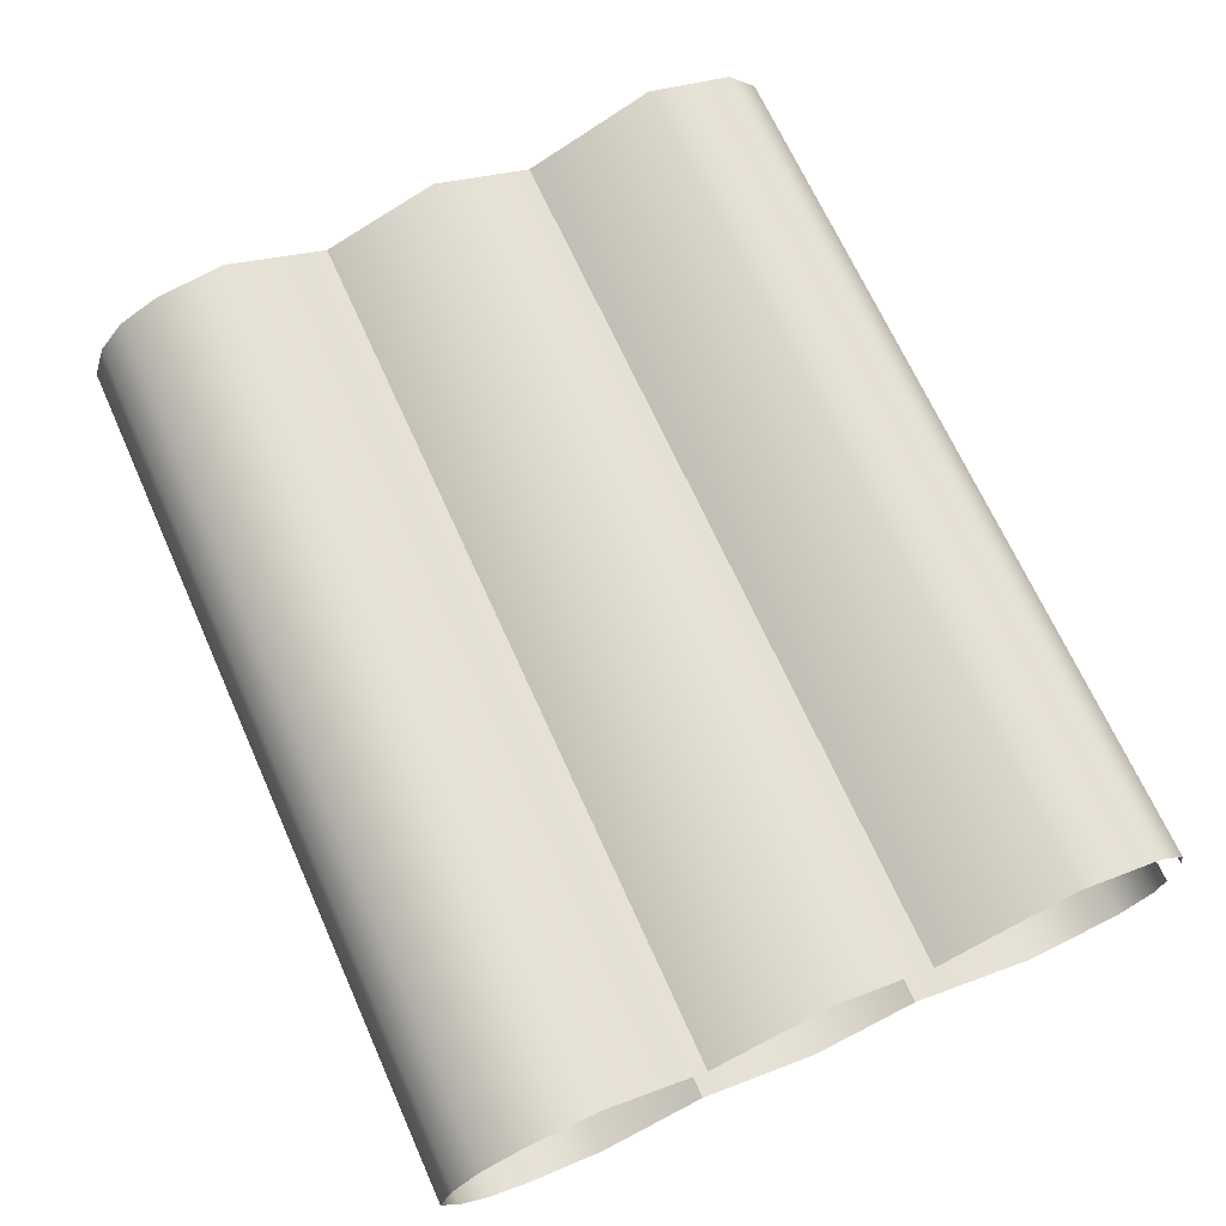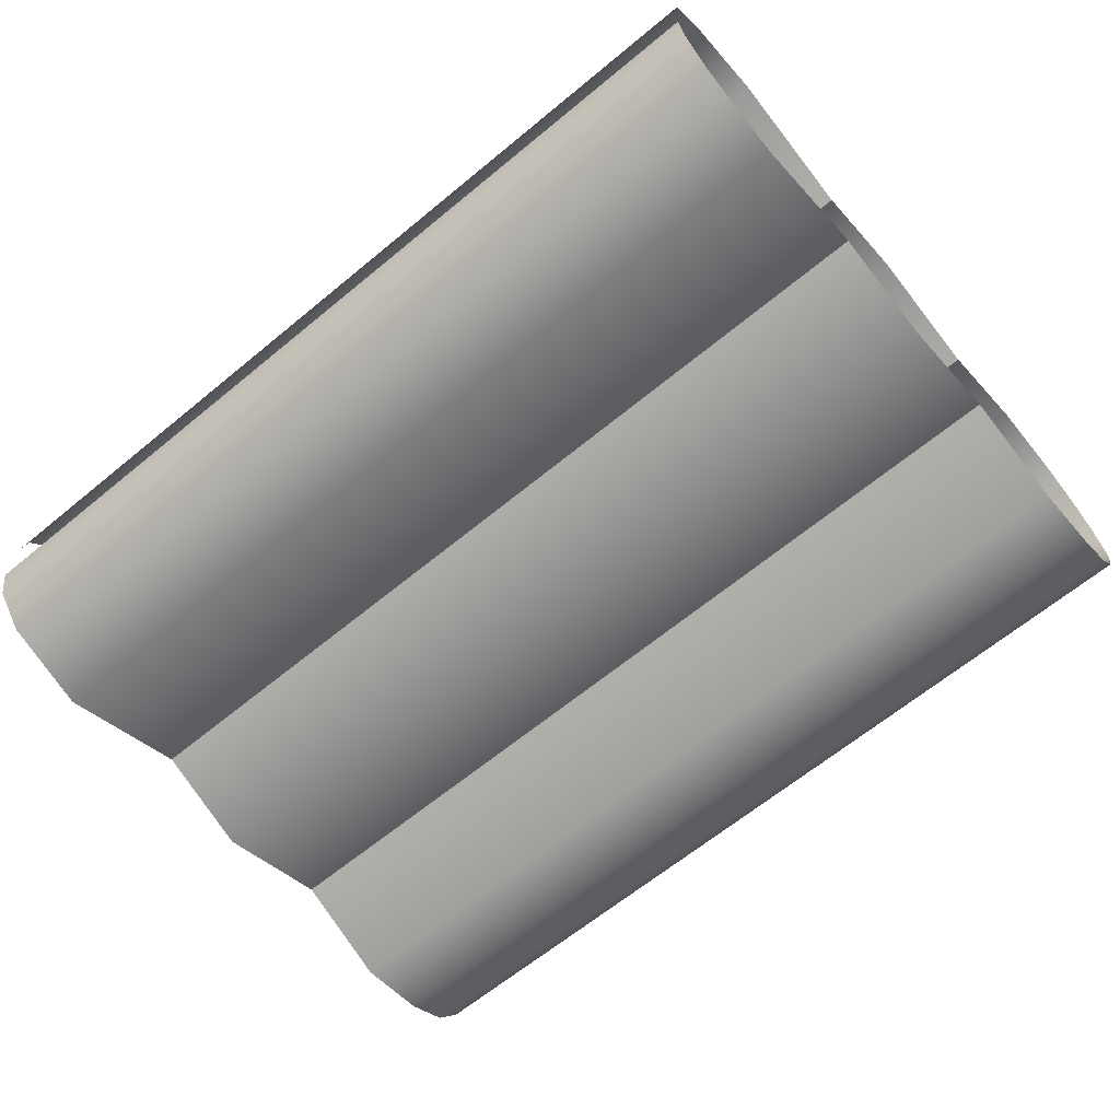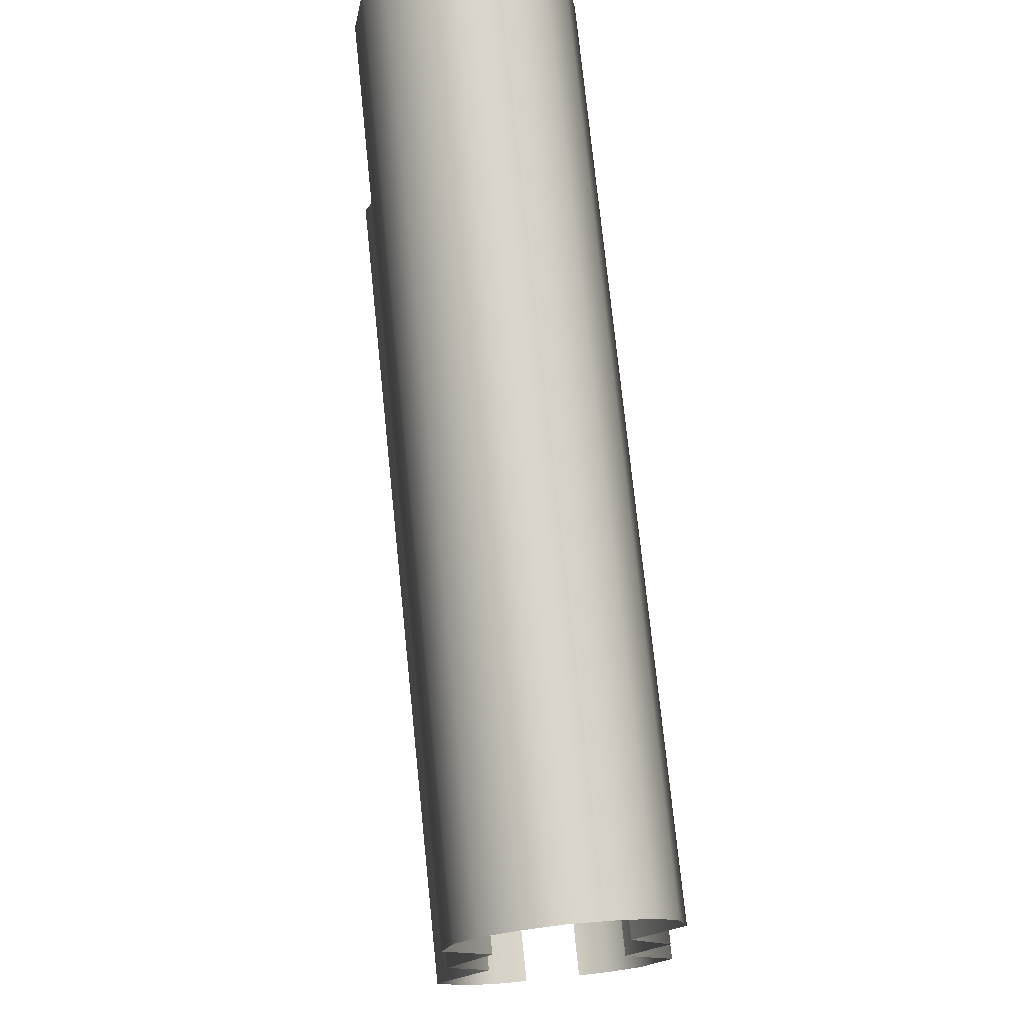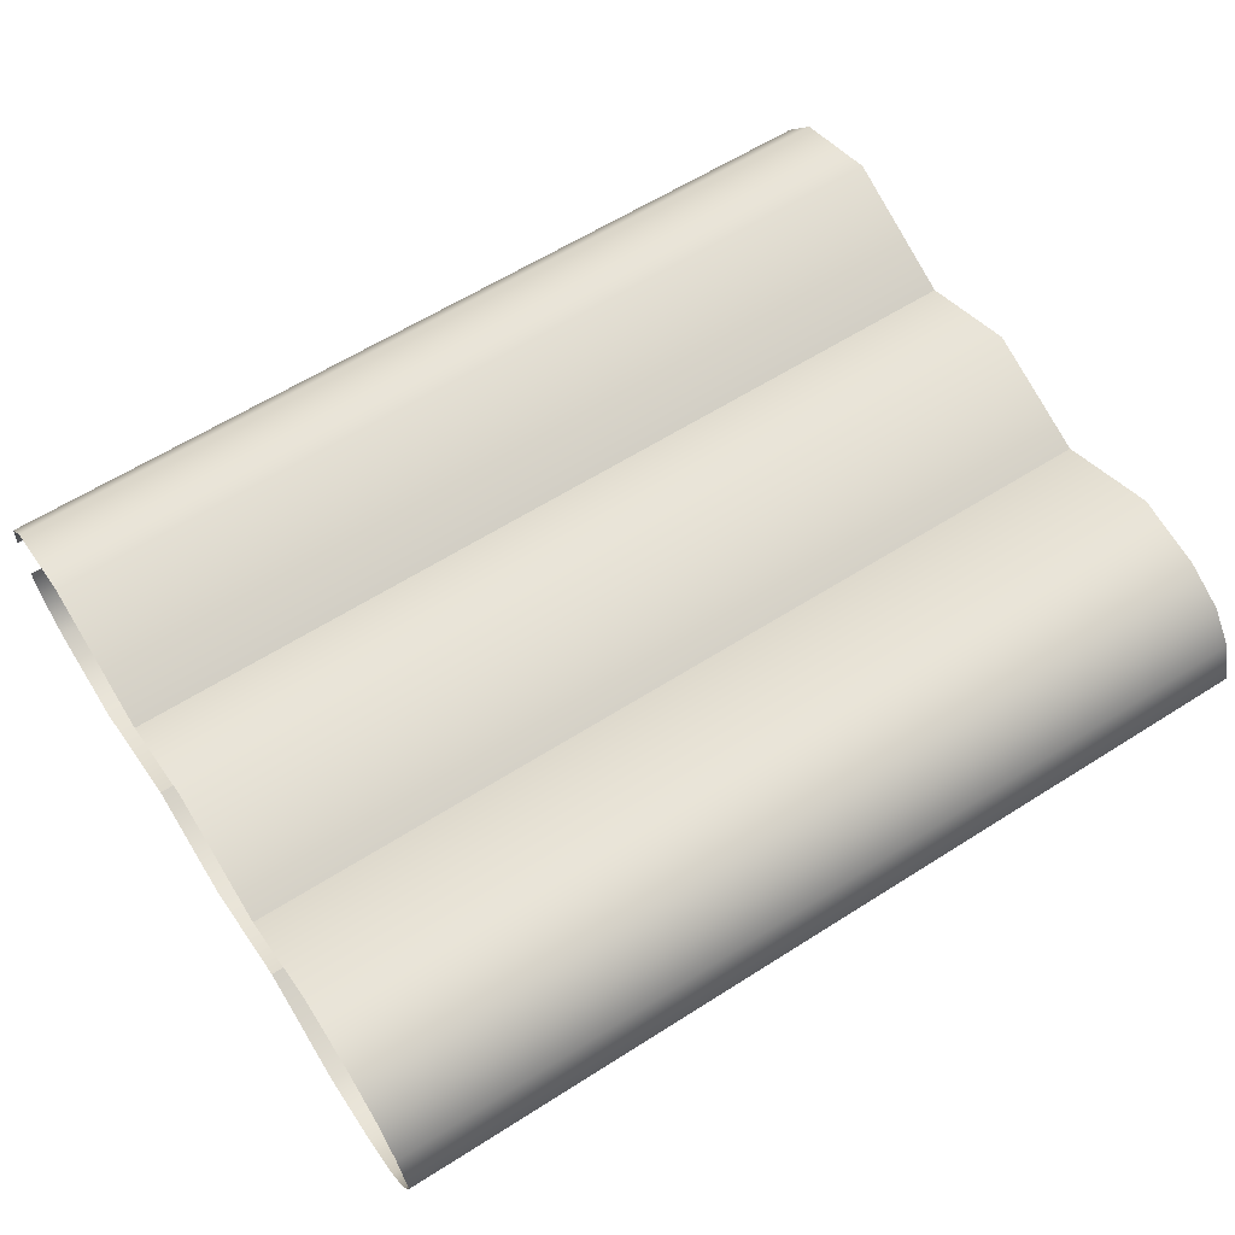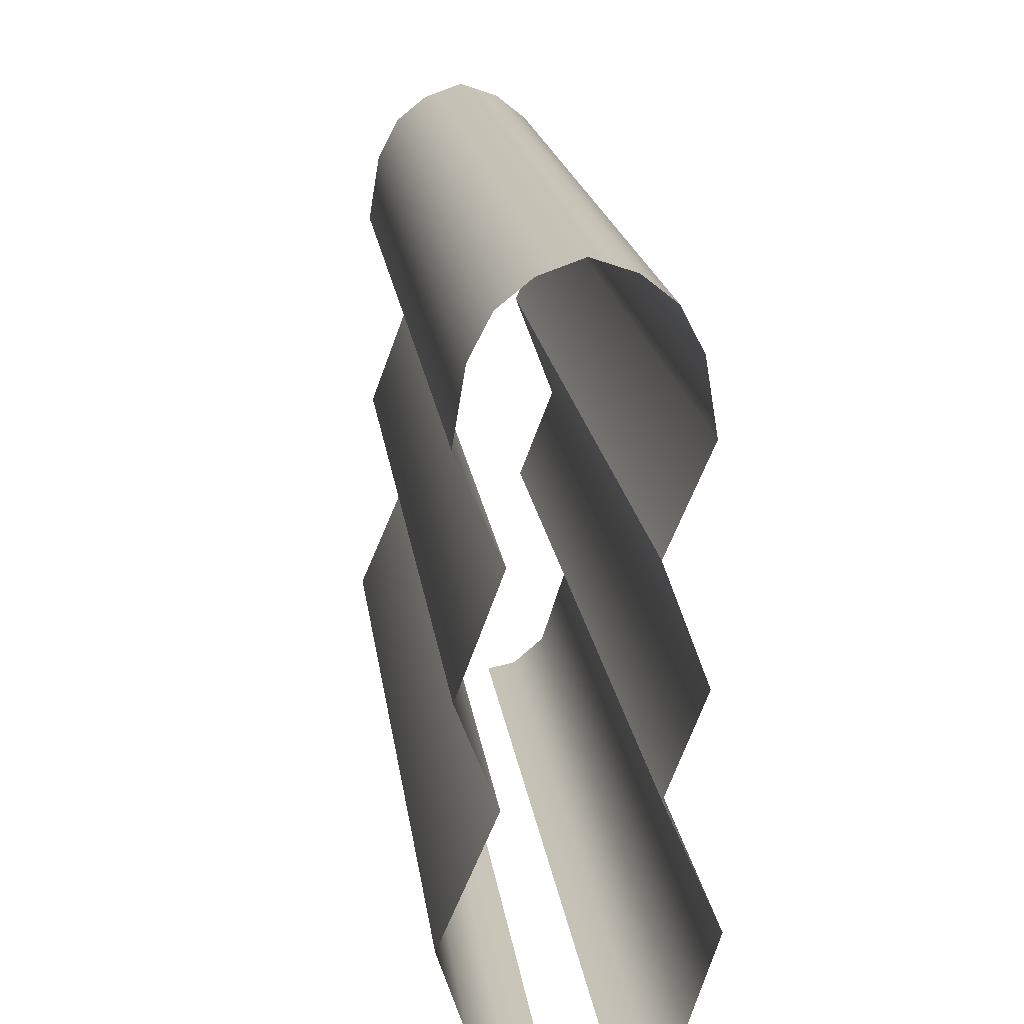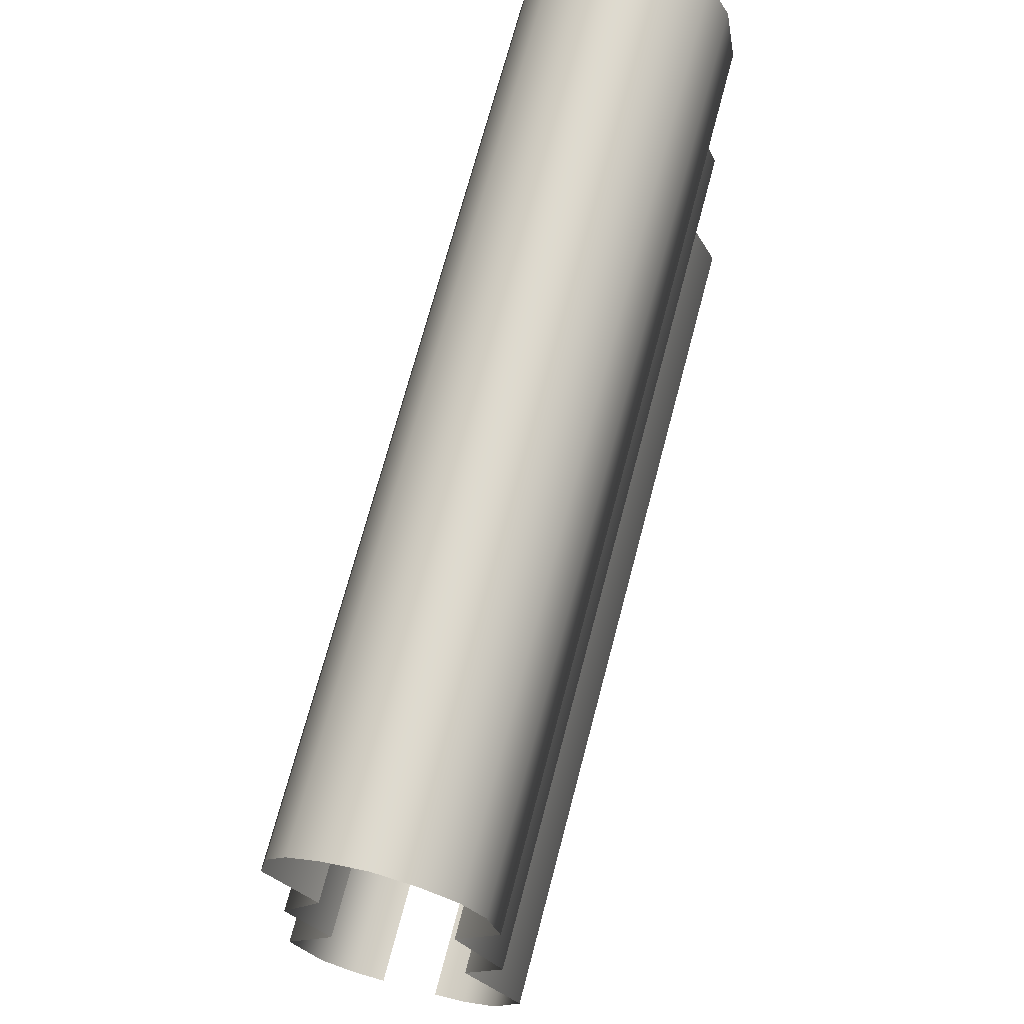
<metadata>
{"format":"obj","ext":"obj","renderer":"f3d","projection":"perspective","resolution":1024,"background":"white","views":[{"elev":68.4,"azim":-114.2,"up":"+Z"},{"elev":-64.7,"azim":39.7,"up":"+Z"},{"elev":74.9,"azim":84.1,"up":"+Y"},{"elev":61.3,"azim":147.1,"up":"+Z"},{"elev":19.4,"azim":-97.6,"up":"+Y"},{"elev":70.9,"azim":104.8,"up":"+Y"}]}
</metadata>
<code>
g ENV_S2_InflatedWall_C6
v 2.132 0.3016 0.3018
v -0.002802 0.616 0.1663
v 2.132 0.616 0.1663
v -0.002802 0.3016 0.3018
v 2.132 0.08865 0.2336
v -0.002802 0.08865 0.2336
v 2.132 0.01631 0.1497
v -0.002802 0.01631 0.1497
v 2.132 1.74e-05 0.071
v -0.002802 1.74e-05 0.07106
v 2.132 0.616 0.1663
v -0.002802 0.616 0.1663
v -0.002802 0.8579 0.2599
v 2.132 0.8579 0.2599
v 2.132 0.8579 0.2599
v -0.002802 0.8579 0.2599
v -0.002802 1.14 0.1536
v 2.132 1.14 0.1536
v 2.132 1.14 0.1536
v -0.002802 1.14 0.1536
v -0.002802 1.384 0.2582
v 2.132 1.384 0.2582
v -0.002802 1.554 0.2293
v 2.132 1.554 0.2293
v -0.002802 1.654 0.1772
v 2.132 1.654 0.1772
v -0.002802 1.716 0.09938
v 2.132 1.716 0.09938
v -0.002802 1.751 1.74e-05
v 2.132 1.751 1.74e-05
v 2.132 0.616 -0.1663
v -0.002802 0.616 -0.1663
v -0.002802 0.3016 -0.3019
v 2.132 0.3016 -0.3019
v -0.002802 0.08865 -0.2335
v 2.132 0.08865 -0.2335
v -0.002802 0.01631 -0.1497
v 2.132 0.01631 -0.1497
v -0.002802 1.74e-05 -0.07102
v 2.132 1.74e-05 -0.07102
v 2.132 0.8579 -0.26
v -0.002802 0.8579 -0.26
v -0.002802 0.616 -0.1663
v 2.132 0.616 -0.1663
v 2.132 1.14 -0.1536
v -0.002802 1.14 -0.1536
v -0.002802 0.8579 -0.26
v 2.132 0.8579 -0.26
v 2.132 1.384 -0.2581
v -0.002802 1.14 -0.1536
v 2.132 1.14 -0.1536
v -0.002802 1.384 -0.2581
v 2.132 1.554 -0.2293
v -0.002802 1.554 -0.2293
v 2.132 1.654 -0.1771
v -0.002802 1.654 -0.1771
v 2.132 1.716 -0.0994
v -0.002802 1.716 -0.0994
v 2.132 1.751 1.74e-05
v -0.002802 1.751 1.74e-05
g ENV_S2_InflatedWall_C6_0
f 3 2 1
f 2 4 1
f 1 4 5
f 4 6 5
f 5 6 7
f 6 8 7
f 7 8 9
f 8 10 9
f 13 12 11
f 14 13 11
f 17 16 15
f 18 17 15
f 21 20 19
f 22 21 19
f 23 21 22
f 24 23 22
f 25 23 24
f 26 25 24
f 27 25 26
f 28 27 26
f 29 27 28
f 30 29 28
f 33 32 31
f 34 33 31
f 35 33 34
f 36 35 34
f 37 35 36
f 38 37 36
f 39 37 38
f 40 39 38
f 43 42 41
f 44 43 41
f 47 46 45
f 48 47 45
f 51 50 49
f 50 52 49
f 49 52 53
f 52 54 53
f 53 54 55
f 54 56 55
f 55 56 57
f 56 58 57
f 57 58 59
f 58 60 59

</code>
